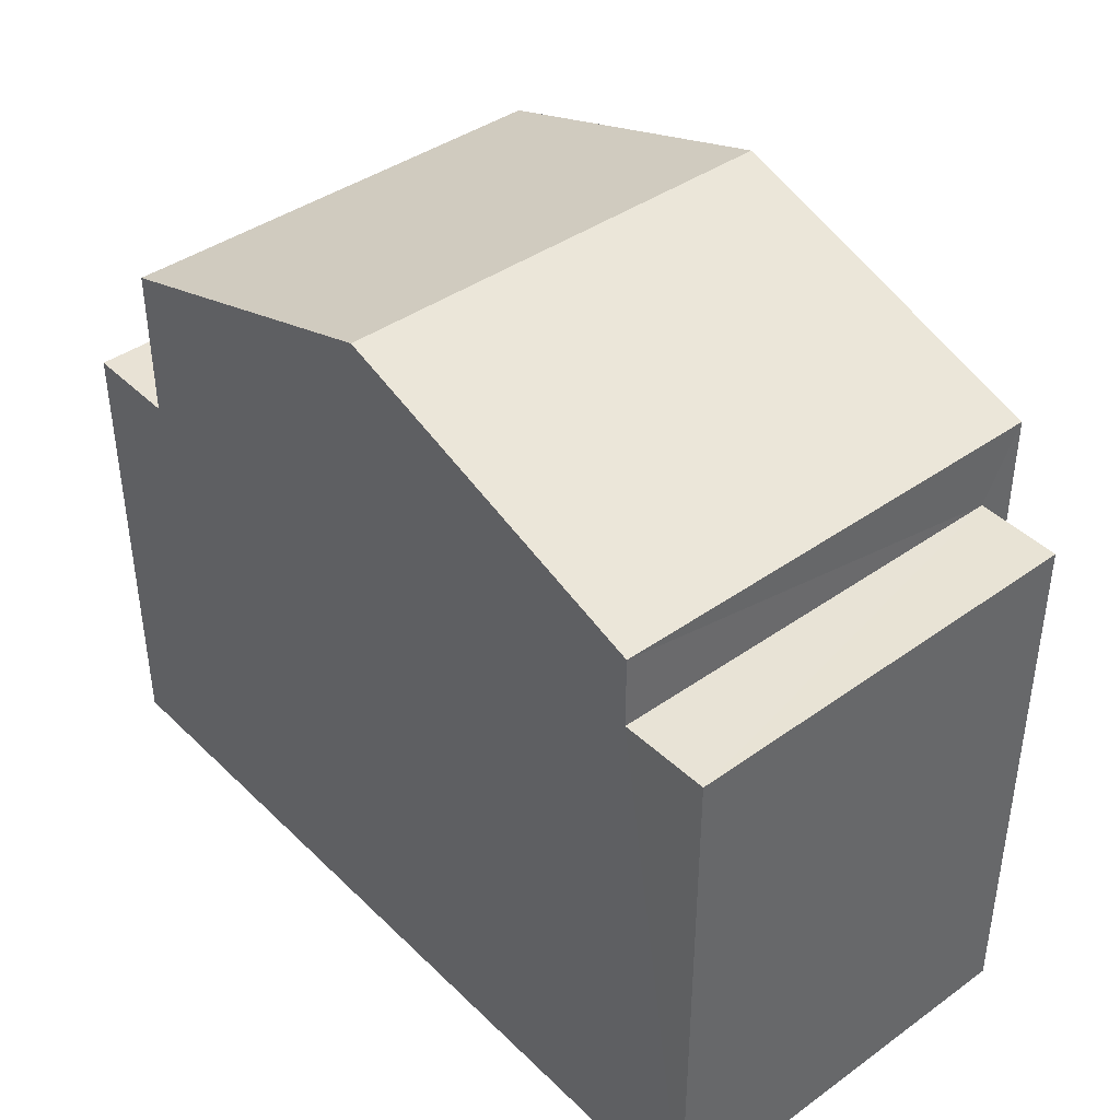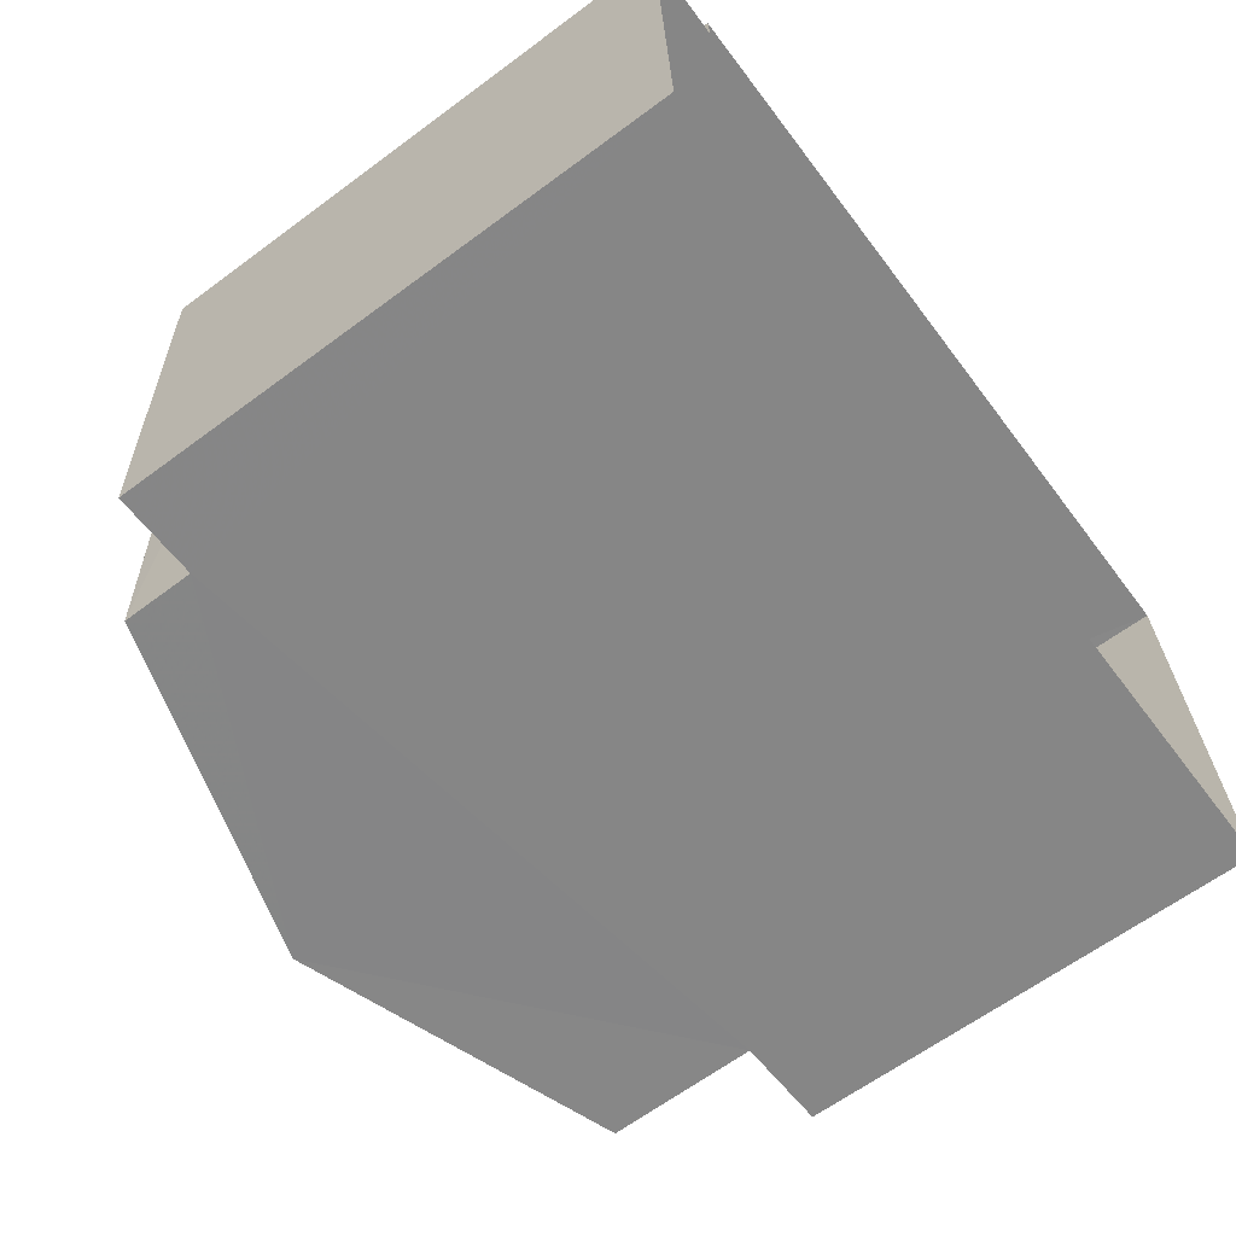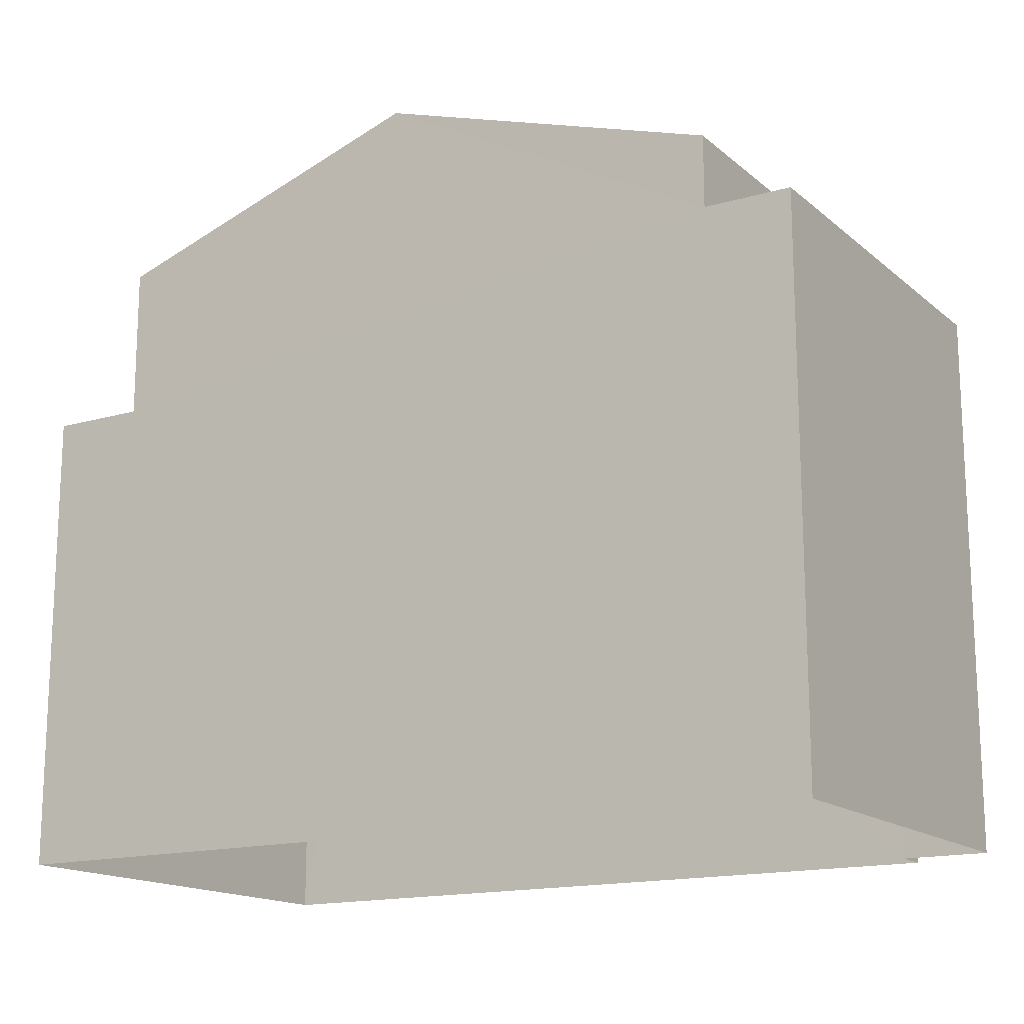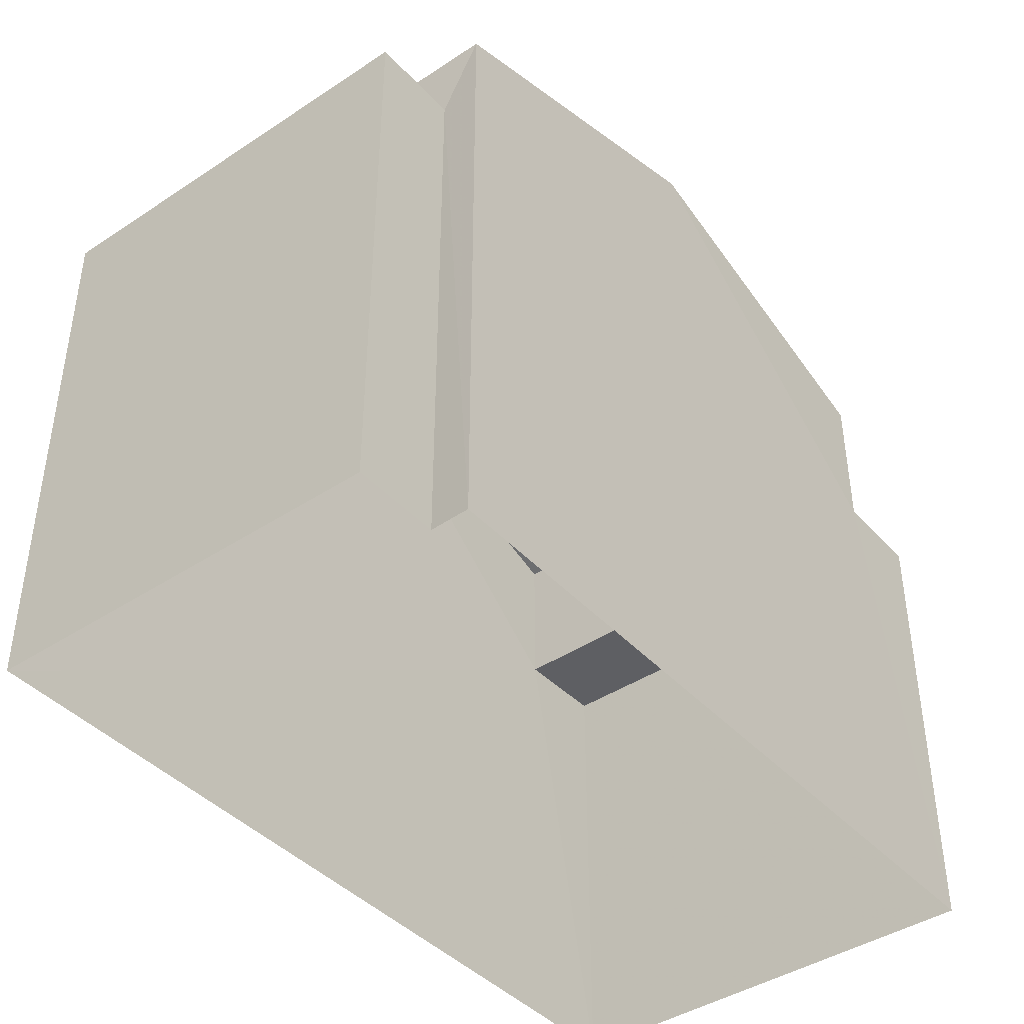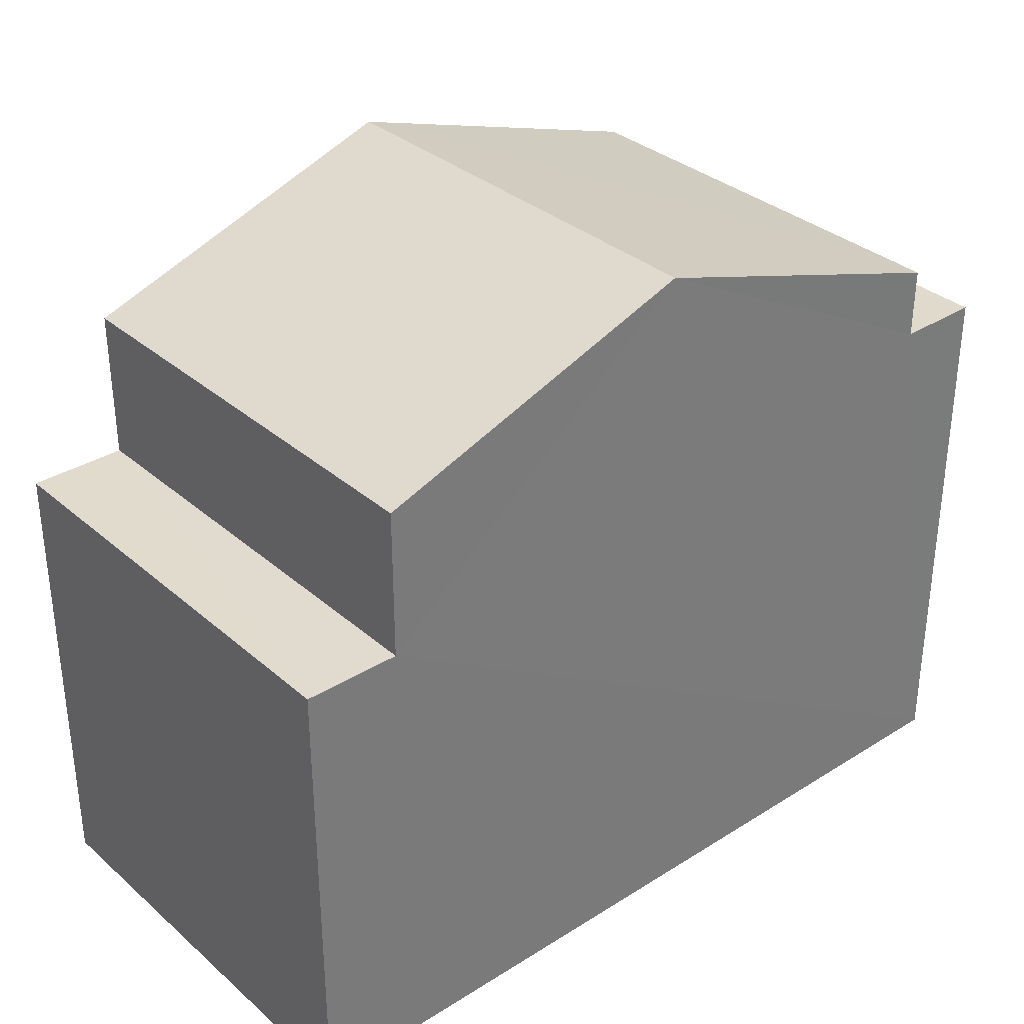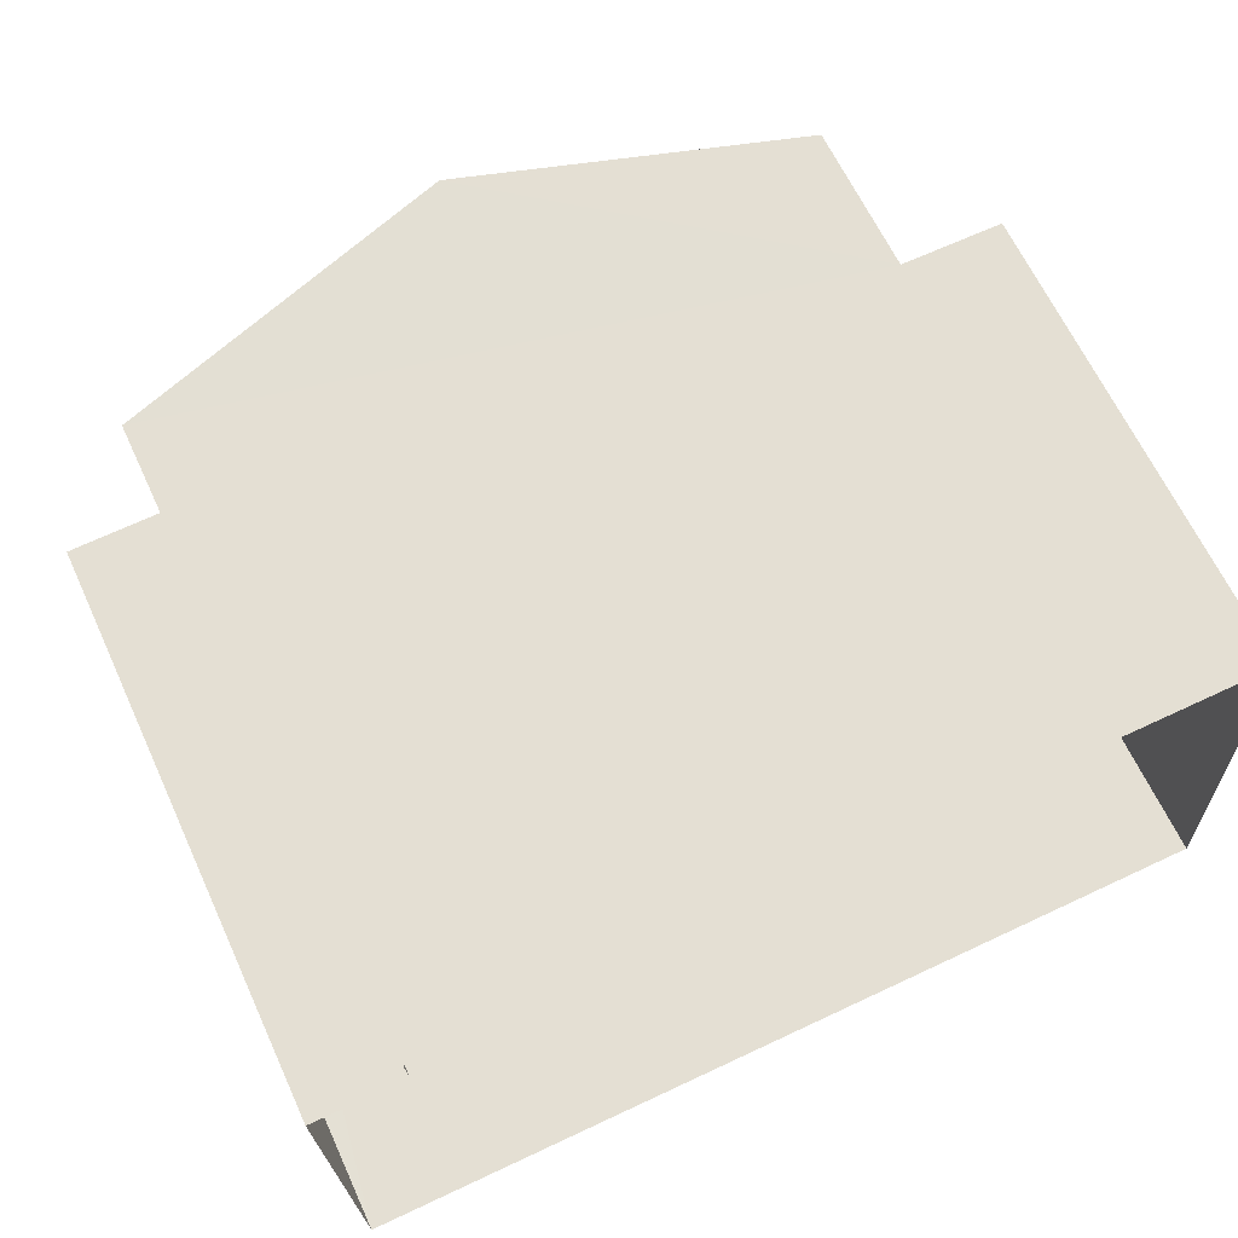
<metadata>
{"format":"obj","ext":"obj","renderer":"f3d","projection":"perspective","resolution":1024,"background":"white","views":[{"elev":41.3,"azim":46.9,"up":"+Z"},{"elev":-64.0,"azim":126.8,"up":"+Y"},{"elev":-15.8,"azim":29.0,"up":"+Z"},{"elev":-42.0,"azim":126.0,"up":"+Z"},{"elev":33.5,"azim":-43.1,"up":"+Z"},{"elev":64.8,"azim":155.2,"up":"+Y"}]}
</metadata>
<code>
v -3.739e+05 -1.046e+05 23.44
v -3.739e+05 -1.047e+05 23.44
v -3.739e+05 -1.046e+05 23.44
v -3.739e+05 -1.047e+05 23.44
v -3.739e+05 -1.046e+05 23.44
v -3.739e+05 -1.046e+05 23.44
v -3.739e+05 -1.046e+05 29.75
v -3.739e+05 -1.047e+05 29.75
v -3.739e+05 -1.046e+05 29.75
v -3.739e+05 -1.047e+05 29.75
v -3.739e+05 -1.046e+05 30.57
v -3.739e+05 -1.047e+05 30.57
v -3.739e+05 -1.047e+05 31.83
v -3.739e+05 -1.046e+05 31.83
v -3.739e+05 -1.046e+05 28.83
v -3.739e+05 -1.046e+05 28.83
v -3.739e+05 -1.047e+05 28.83
v -3.739e+05 -1.047e+05 28.83
v -3.739e+05 -1.047e+05 30.57
v -3.739e+05 -1.046e+05 30.57
f 1 2 3
f 2 4 3
f 3 5 6
f 3 4 5
f 7 8 9
f 7 10 8
f 11 12 13
f 14 11 13
f 15 16 17
f 18 15 17
f 19 20 14
f 13 19 14
f 19 13 10
f 13 12 18
f 8 10 2
f 2 18 4
f 4 18 17
f 10 13 18
f 2 10 18
f 3 6 7
f 6 20 7
f 7 19 10
f 7 20 19
f 14 20 15
f 11 14 15
f 20 6 15
f 15 6 5
f 15 5 16
f 17 5 4
f 17 16 5
f 18 12 11
f 15 18 11
f 8 2 1
f 9 8 1
f 3 9 1
f 3 7 9

</code>
